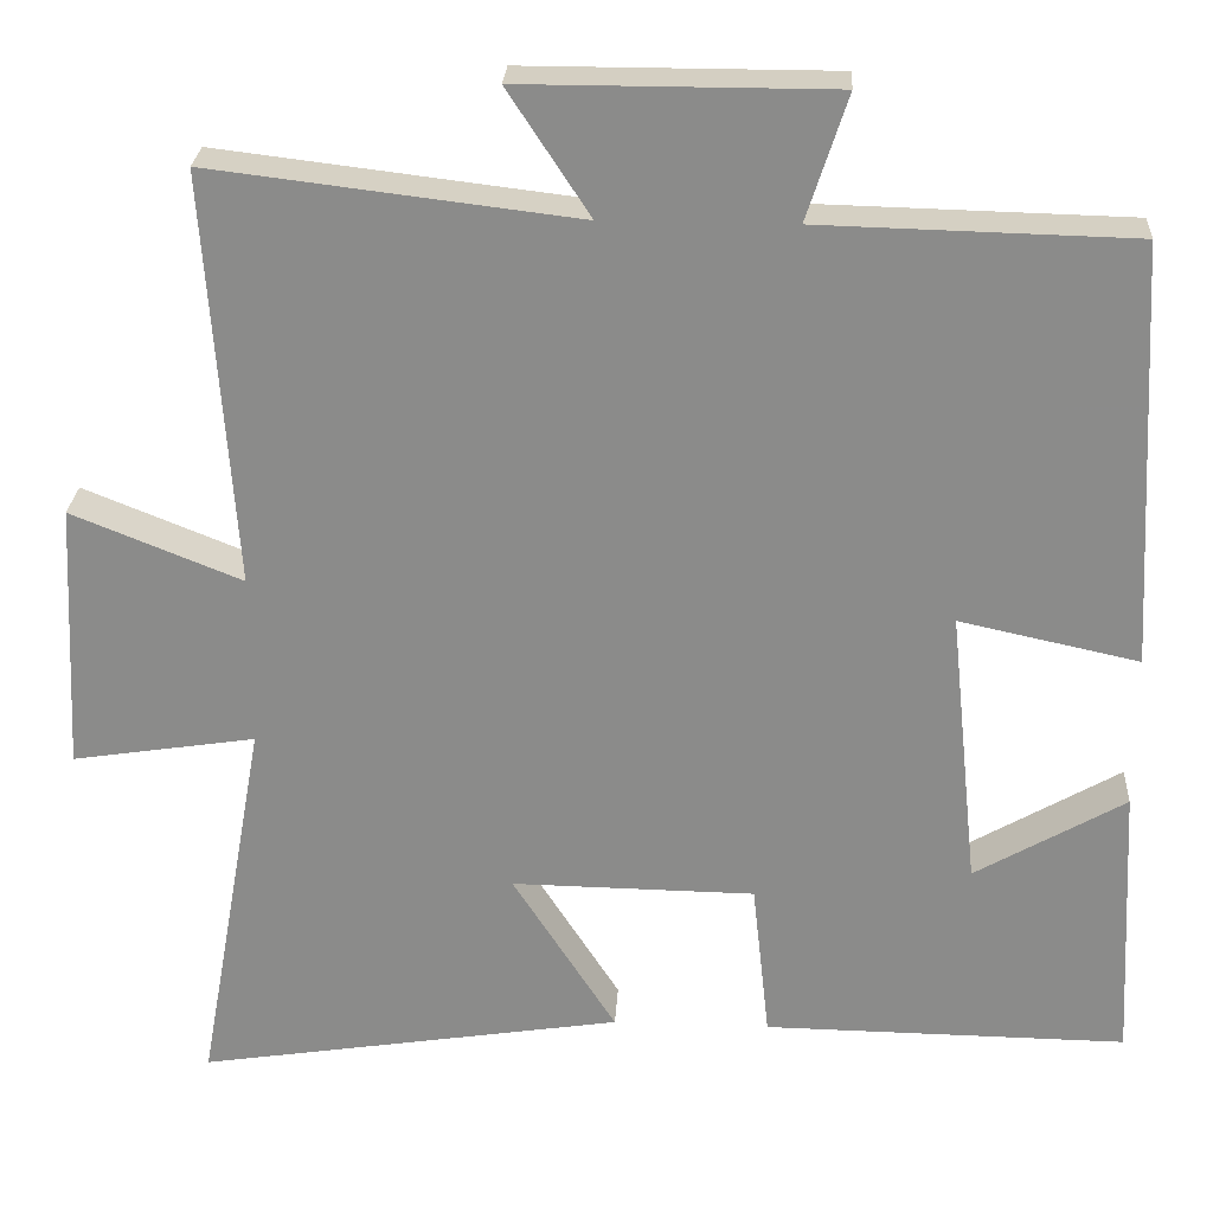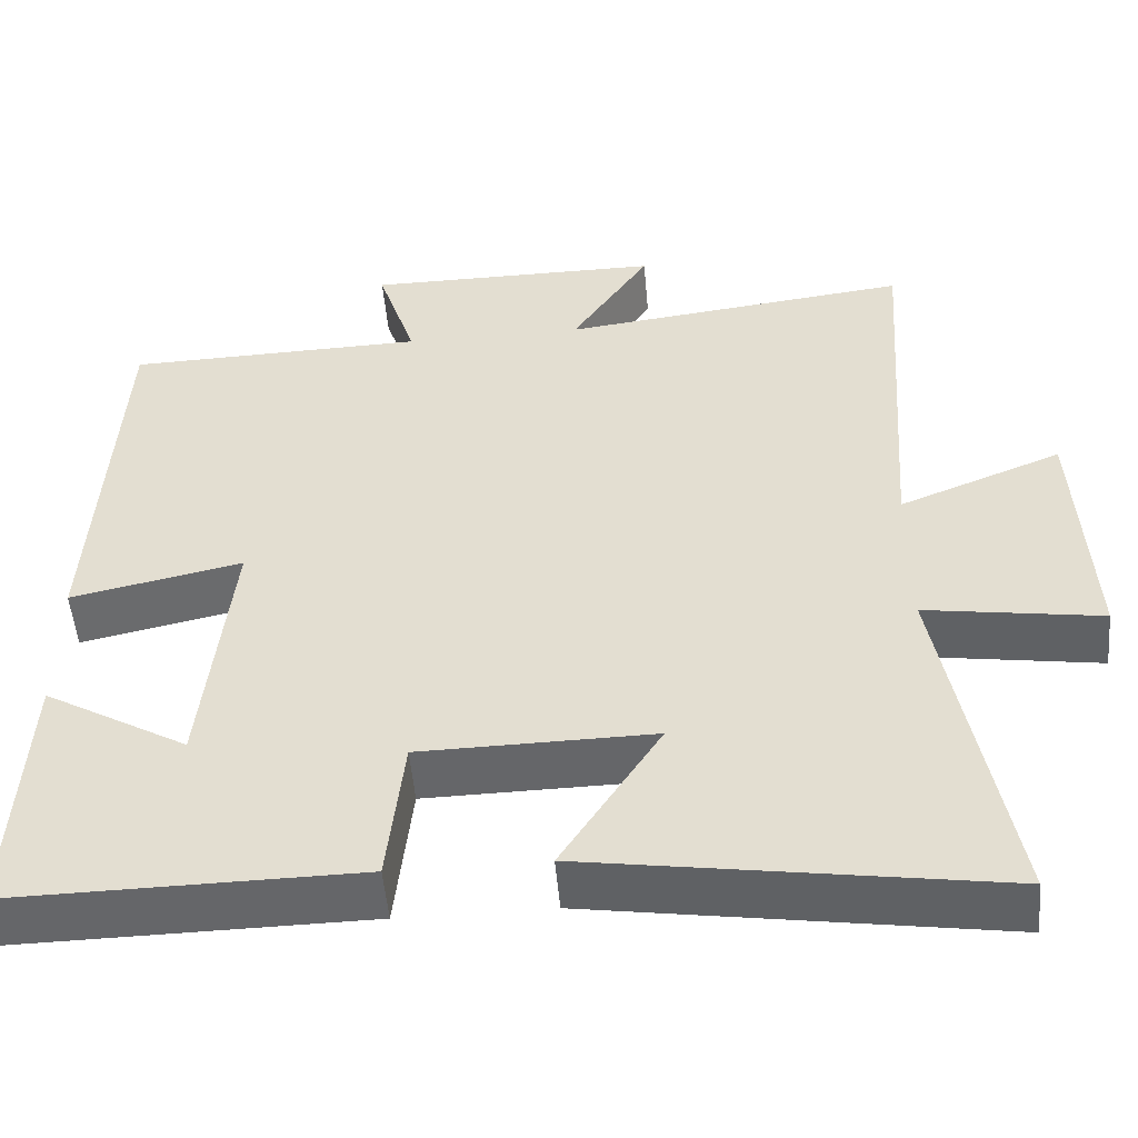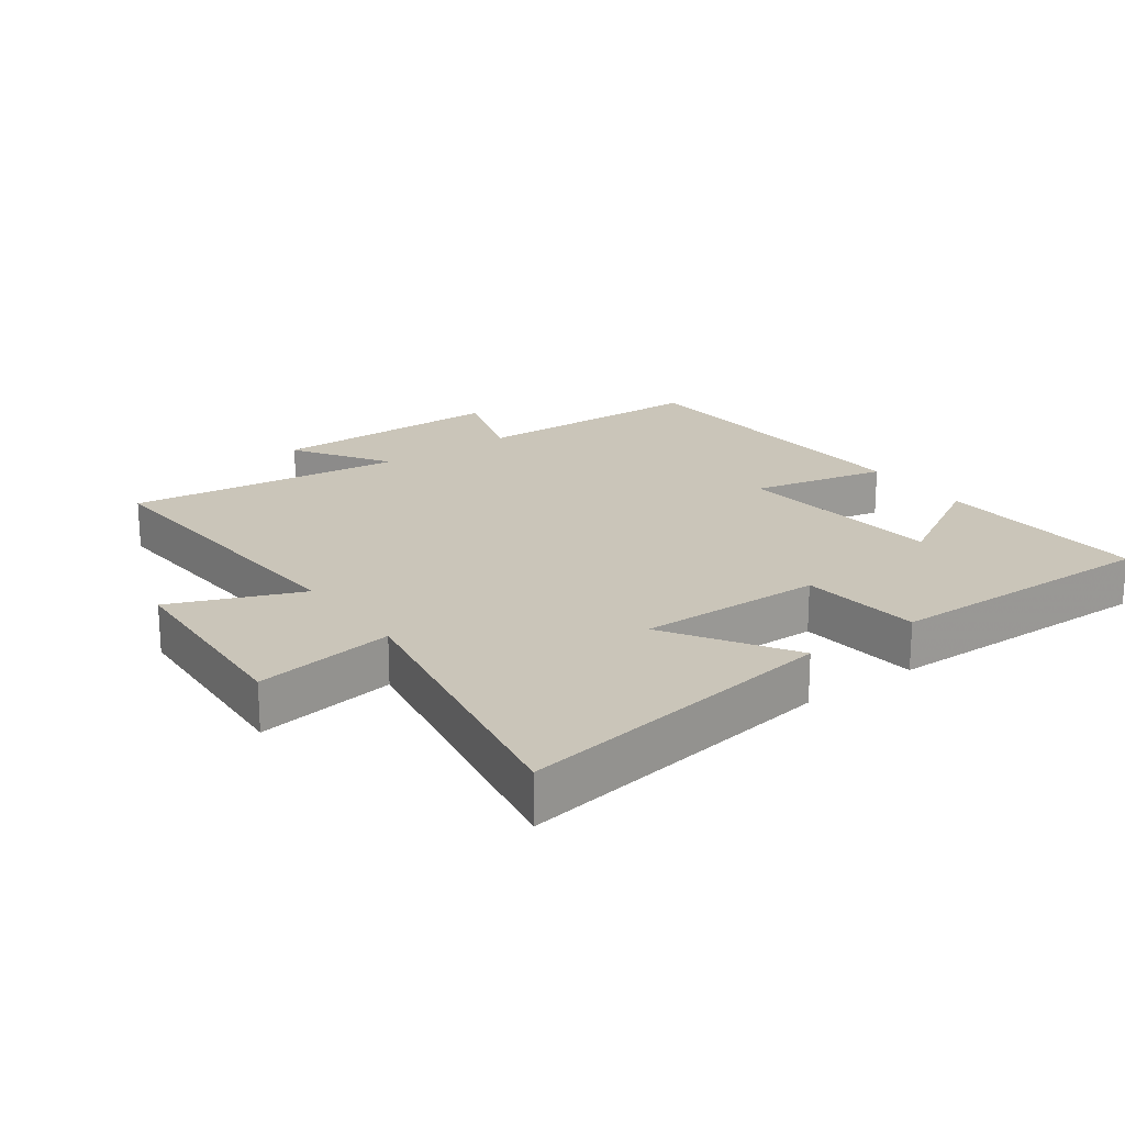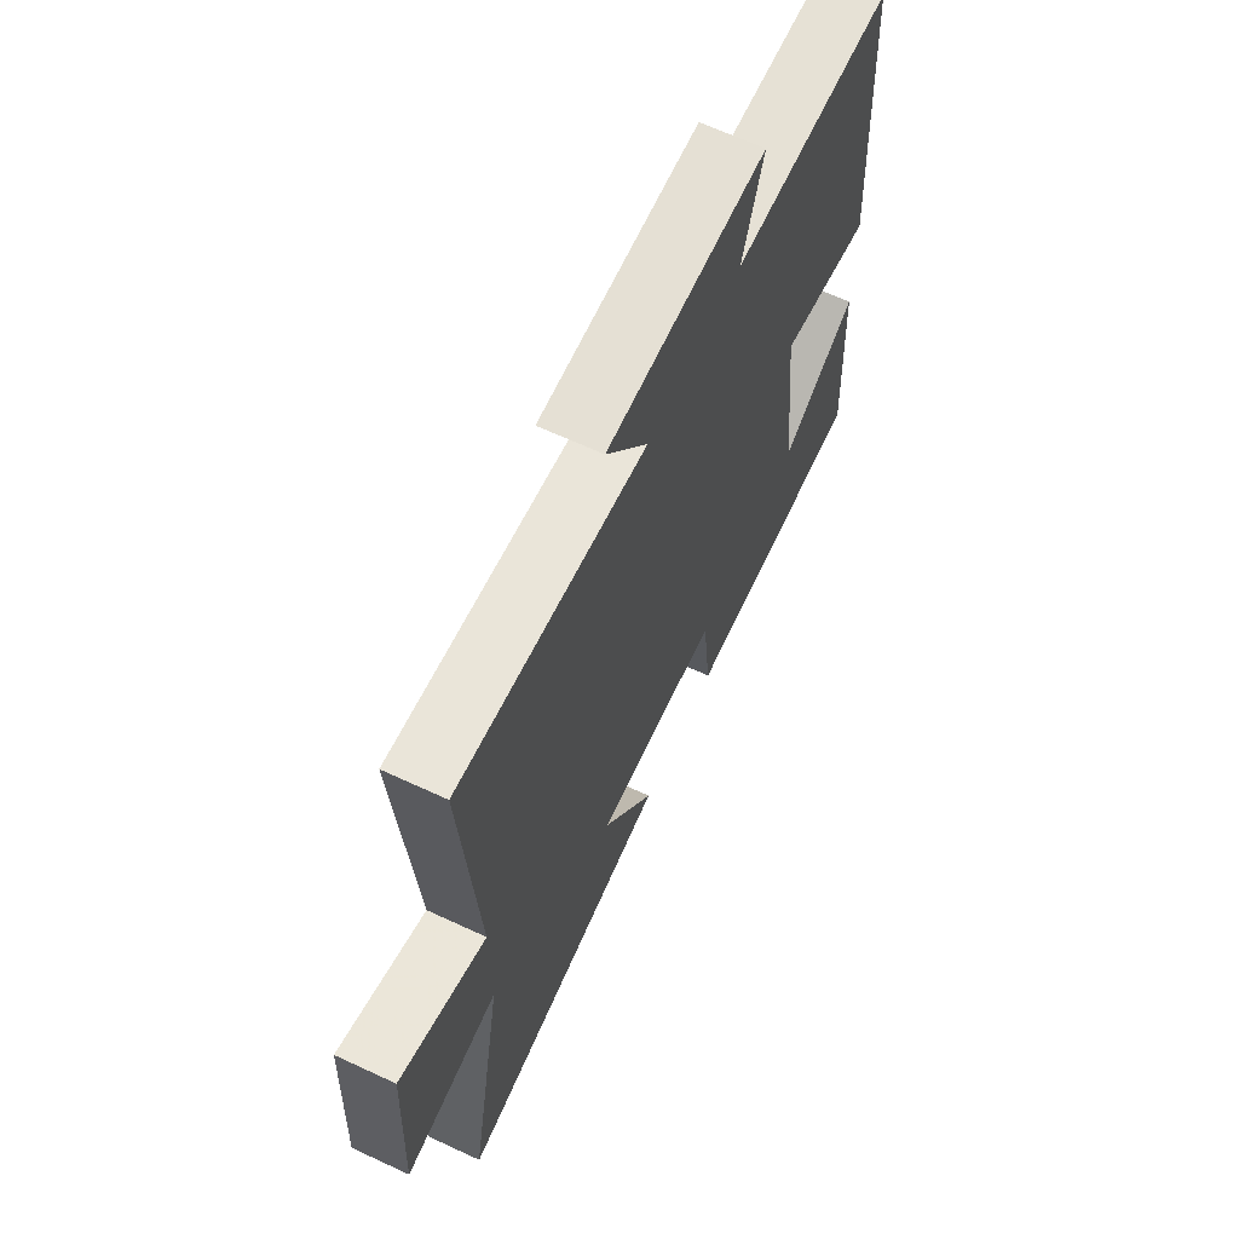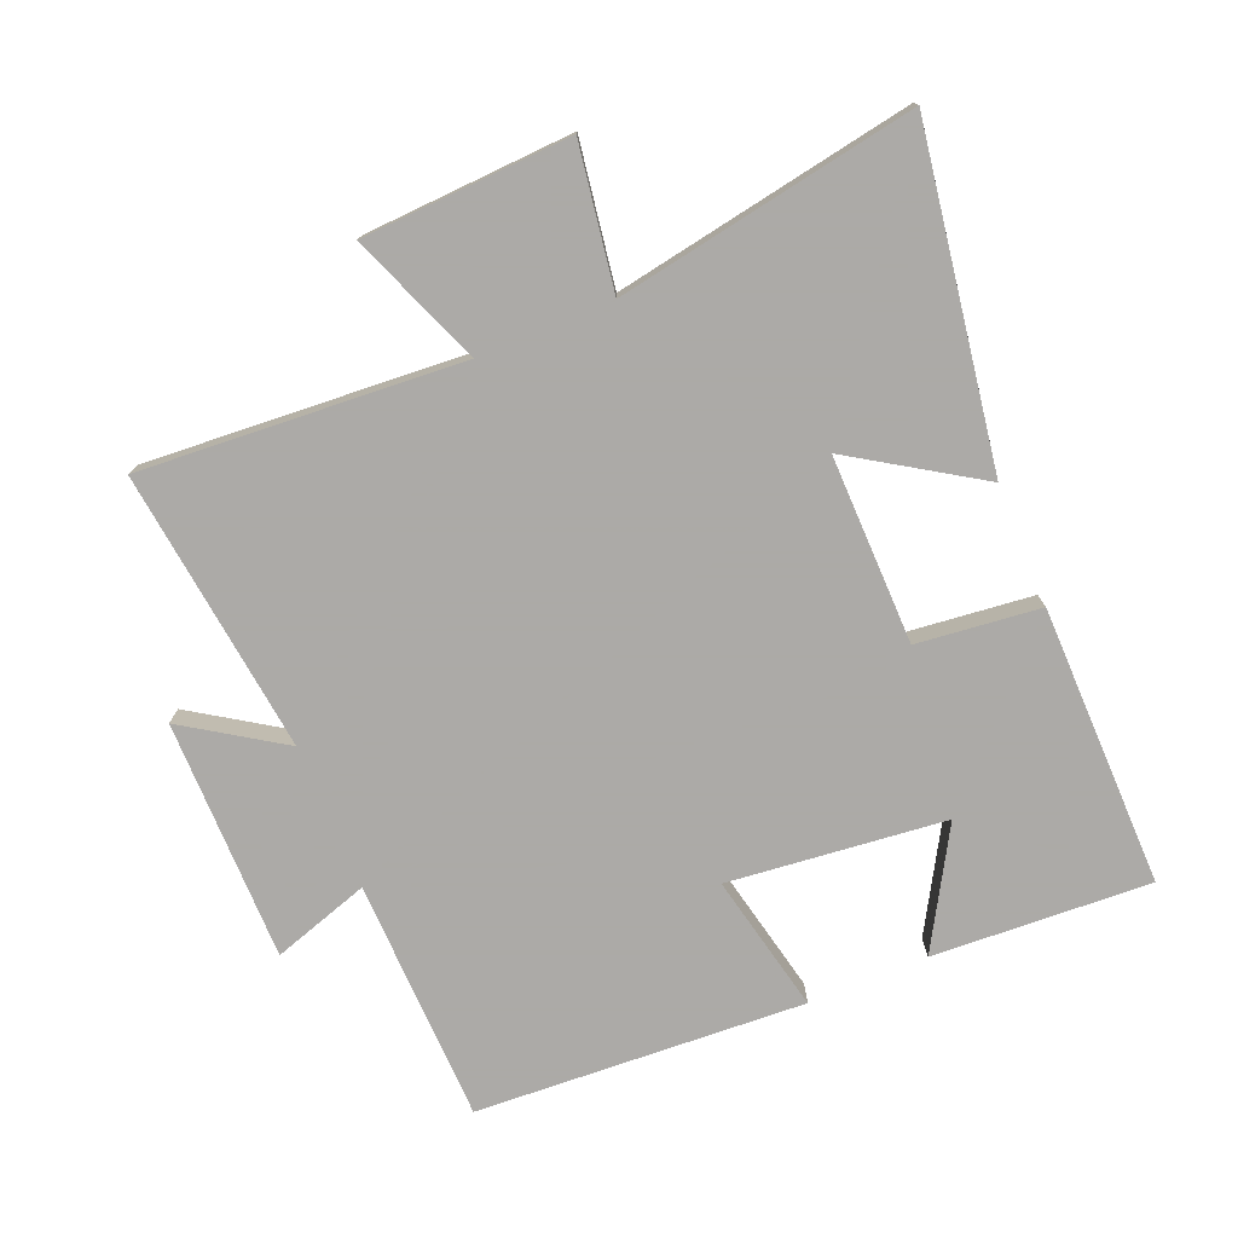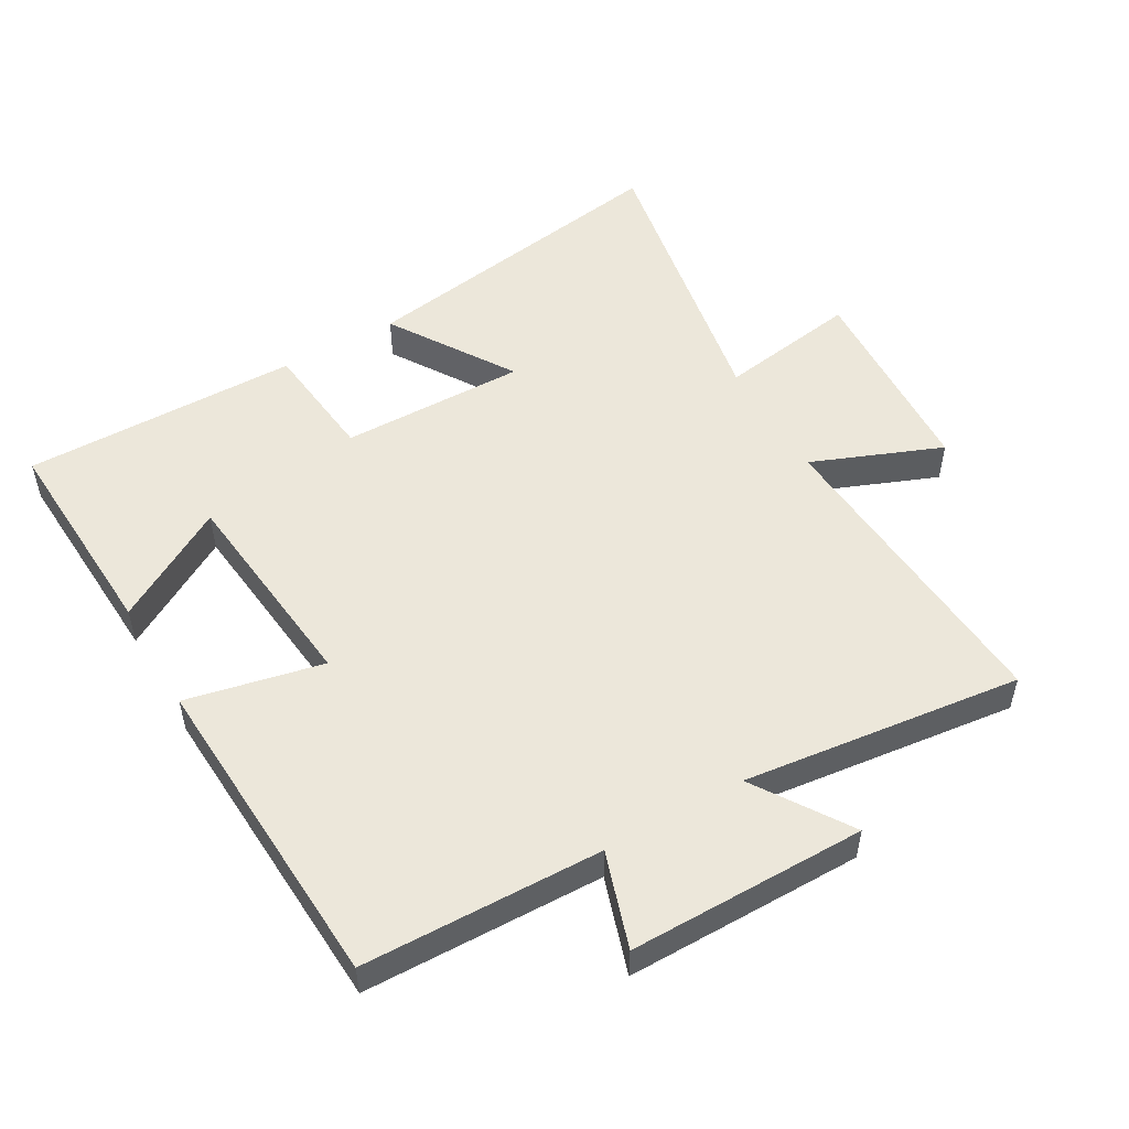
<metadata>
{"format":"obj","ext":"obj","renderer":"f3d","projection":"perspective","resolution":1024,"background":"white","views":[{"elev":25.8,"azim":-176.7,"up":"+Z"},{"elev":-51.7,"azim":4.9,"up":"+Z"},{"elev":20.7,"azim":144.2,"up":"+Y"},{"elev":65.8,"azim":115.0,"up":"+Z"},{"elev":-76.0,"azim":112.5,"up":"+Y"},{"elev":52.1,"azim":-29.9,"up":"+Y"}]}
</metadata>
<code>
v -0.473 0.07 0.491
v -0.109 0.07 0.5
v -0.156 0.07 0.645
v 0.204 0.07 0.645
v 0.109 0.07 0.5
v 0.533 0.07 0.551
v 0.5 0.07 0.071
v 0.697 0.07 0.15
v 0.713 0.07 -0.162
v 0.5 0.07 -0.129
v 0.58 0.07 -0.577
v 0.086 0.07 -0.5
v 0.206 0.07 -0.312
v -0.076 0.07 -0.316
v -0.096 0.07 -0.5
v -0.517 0.07 -0.505
v -0.5 0.07 -0.179
v -0.326 0.07 -0.28
v -0.292 0.07 0.044
v -0.5 0.07 -0.001
v -0.473 0 0.491
v -0.109 0 0.5
v -0.156 0 0.645
v 0.204 0 0.645
v 0.109 0 0.5
v 0.533 0 0.551
v 0.5 0 0.071
v 0.697 0 0.15
v 0.713 0 -0.162
v 0.5 0 -0.129
v 0.58 0 -0.577
v 0.086 0 -0.5
v 0.206 0 -0.312
v -0.076 0 -0.316
v -0.096 0 -0.5
v -0.517 0 -0.505
v -0.5 0 -0.179
v -0.326 0 -0.28
v -0.292 0 0.044
v -0.5 0 -0.001
f 19 20 1 2
f 18 19 2
f 15 16 17 18
f 14 15 18 2
f 13 14 2
f 10 11 12 13
f 10 13 2 3
f 7 8 9 10
f 7 10 3
f 5 6 7
f 5 7 3
f 3 4 5
f 22 21 40 39
f 22 39 38
f 38 37 36 35
f 22 38 35 34
f 22 34 33
f 33 32 31 30
f 23 22 33 30
f 30 29 28 27
f 23 30 27
f 27 26 25
f 23 27 25
f 25 24 23
f 1 21 22 2
f 2 22 23 3
f 3 23 24 4
f 4 24 25 5
f 5 25 26 6
f 6 26 27 7
f 7 27 28 8
f 8 28 29 9
f 9 29 30 10
f 10 30 31 11
f 11 31 32 12
f 12 32 33 13
f 13 33 34 14
f 14 34 35 15
f 15 35 36 16
f 16 36 37 17
f 17 37 38 18
f 18 38 39 19
f 19 39 40 20
f 20 40 21 1

</code>
